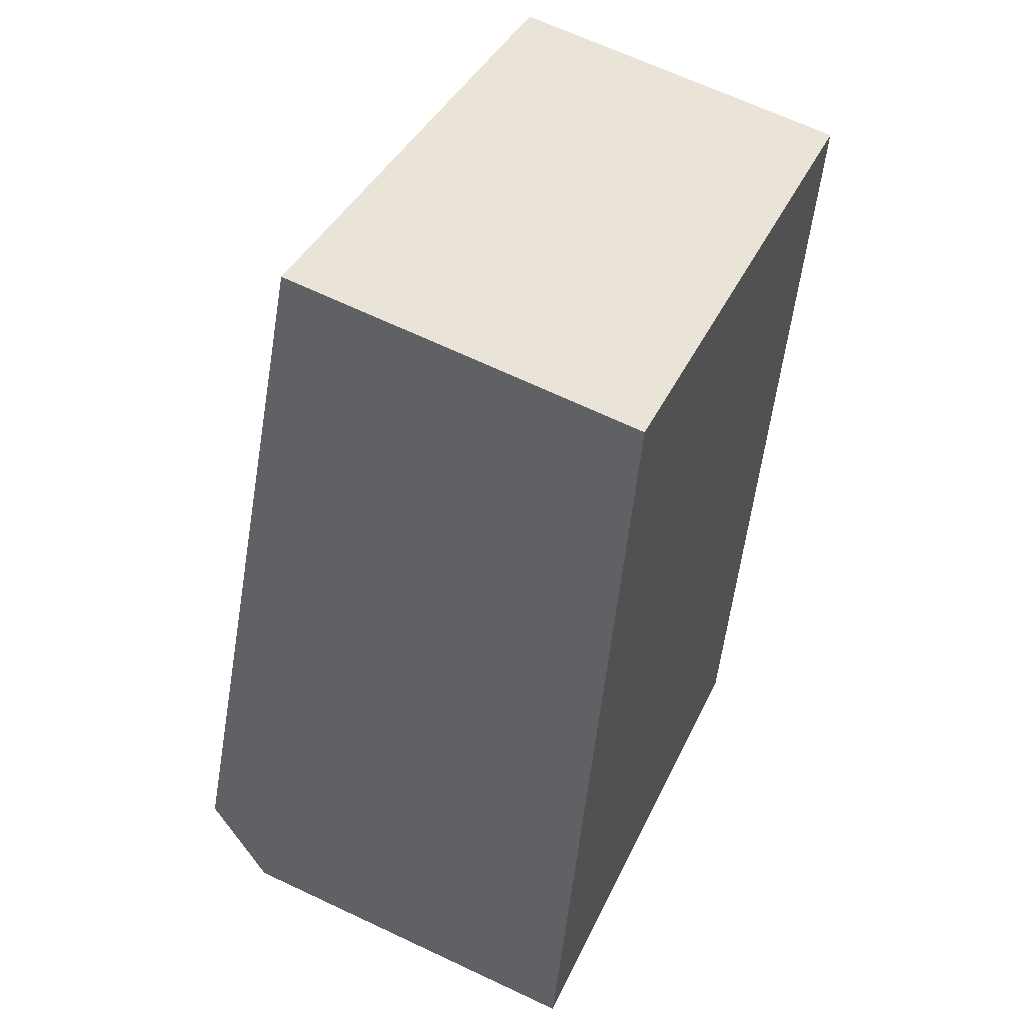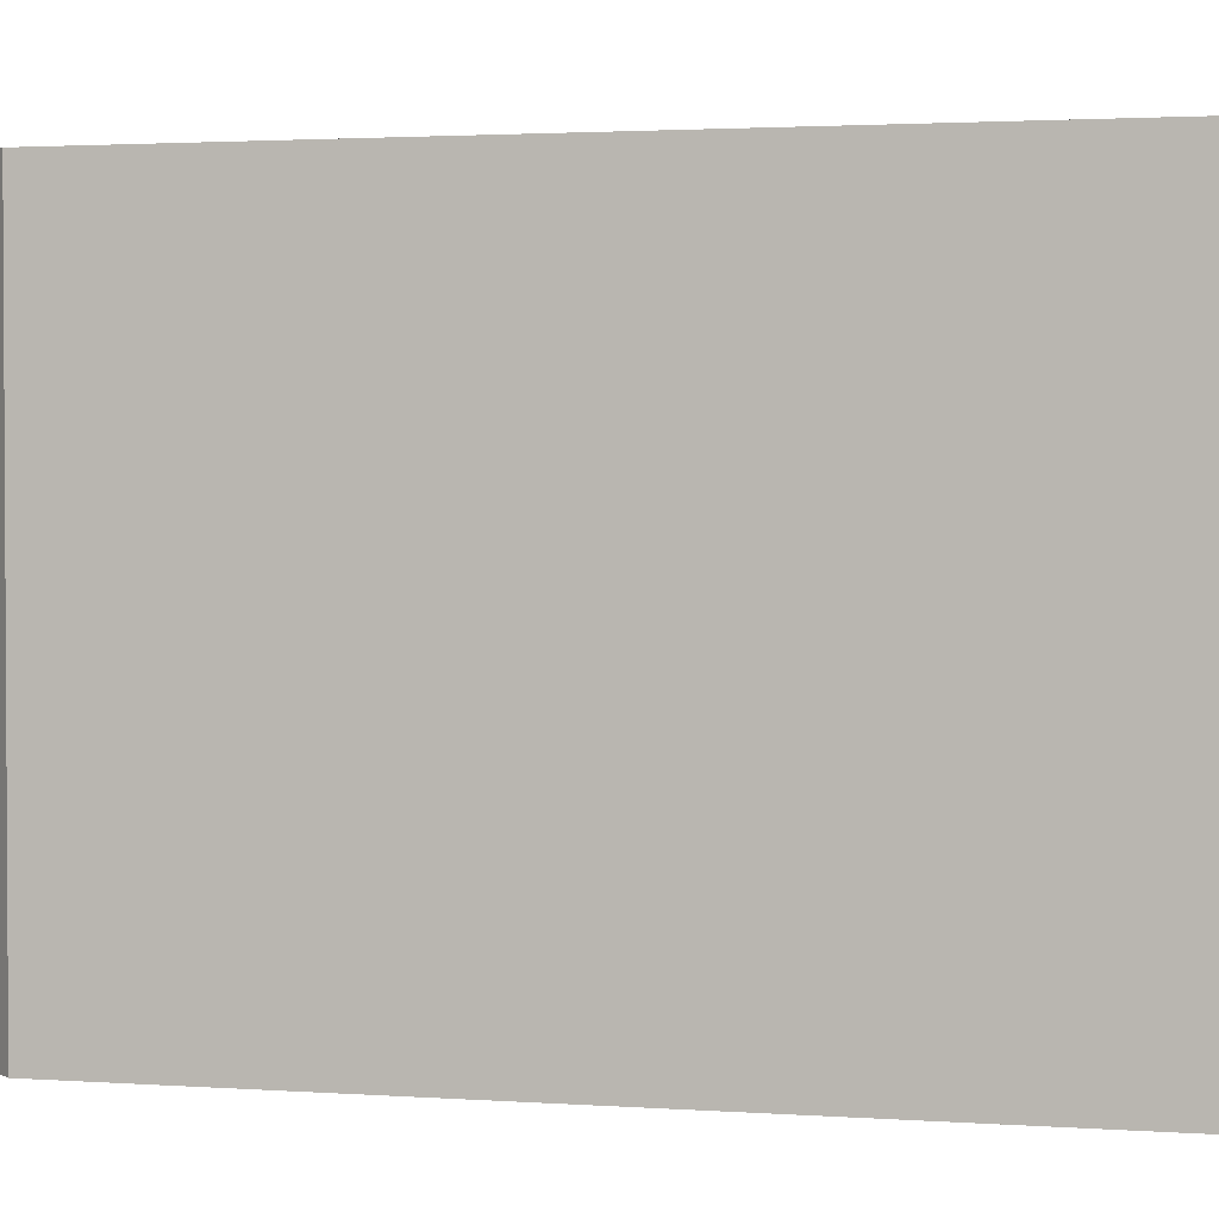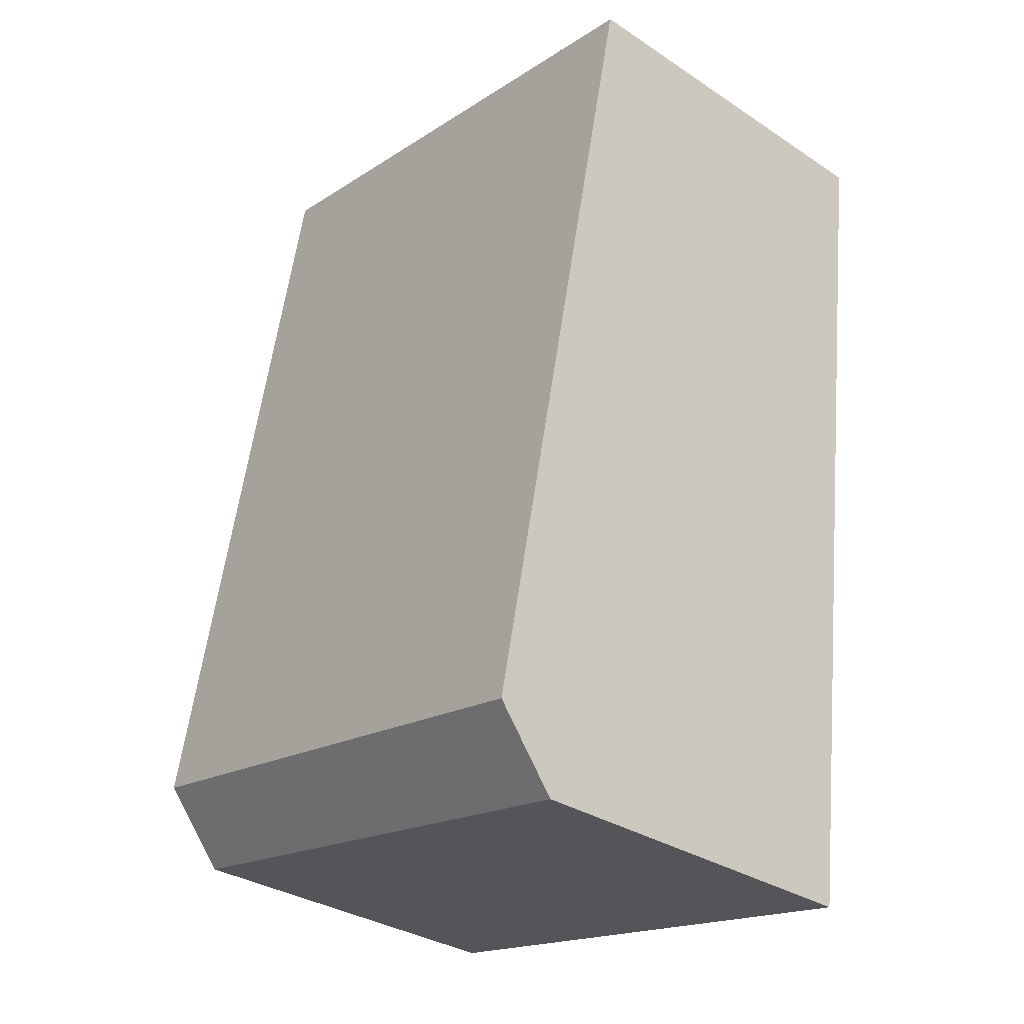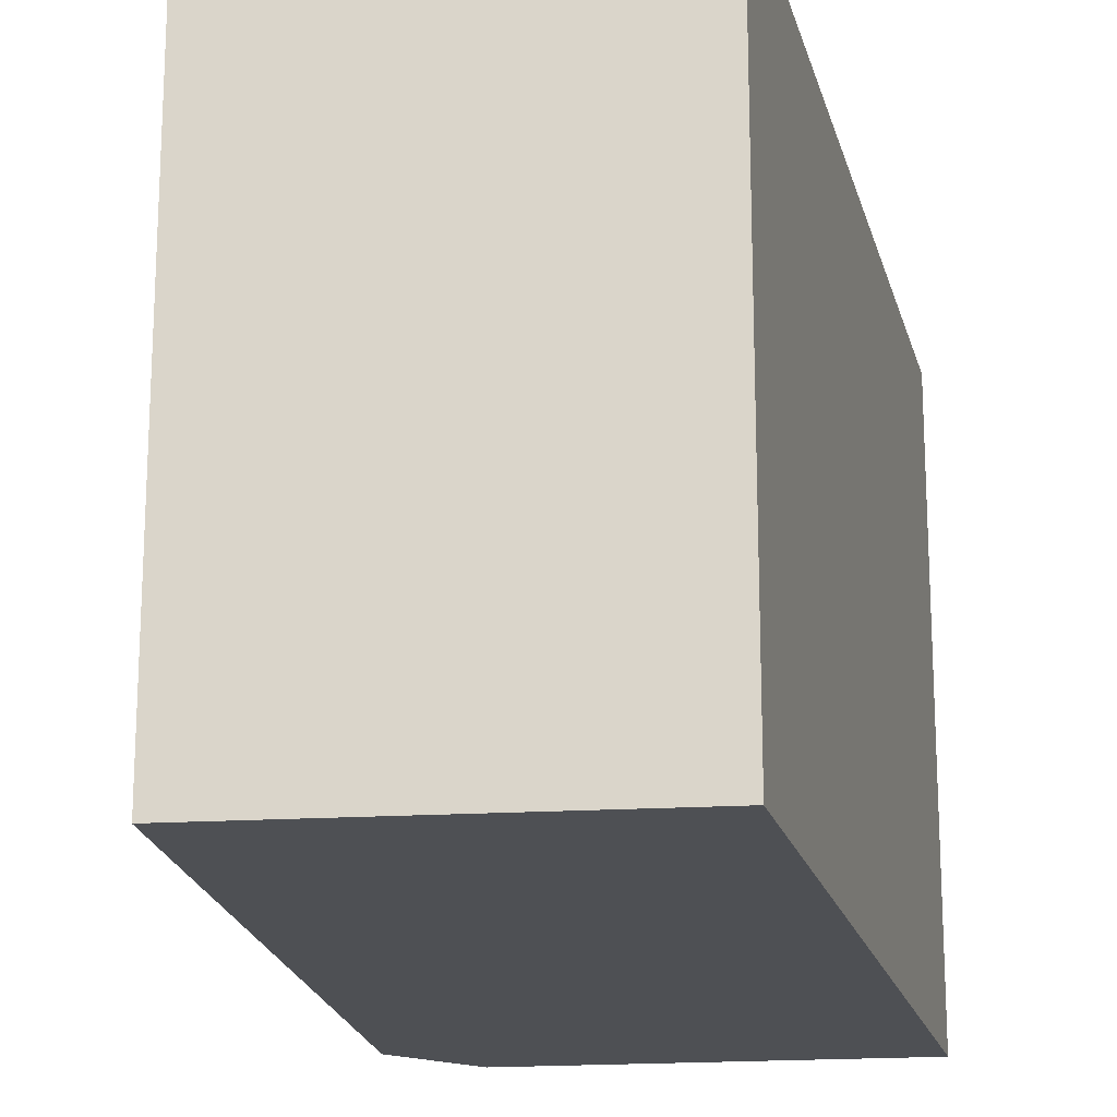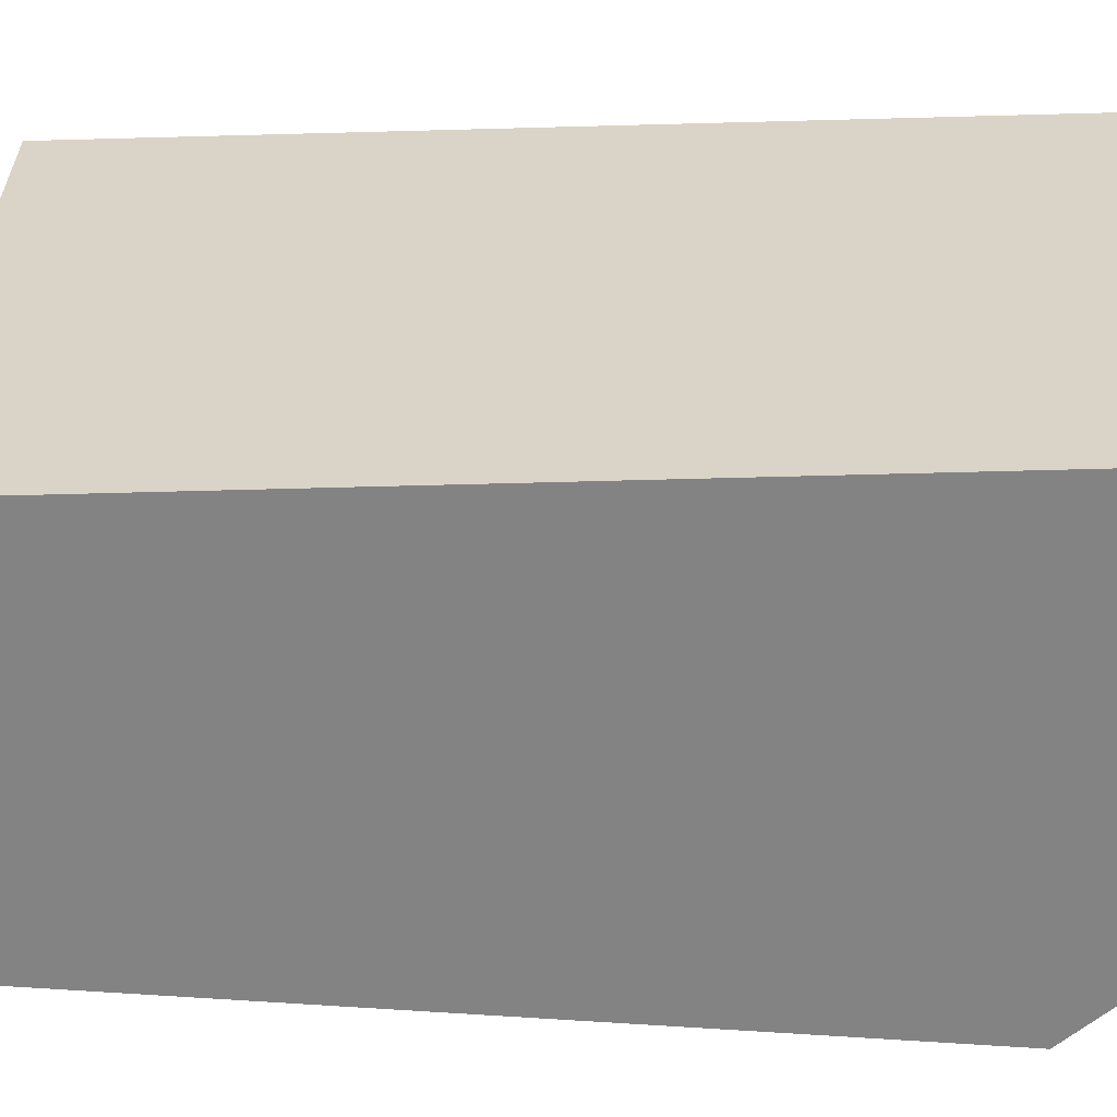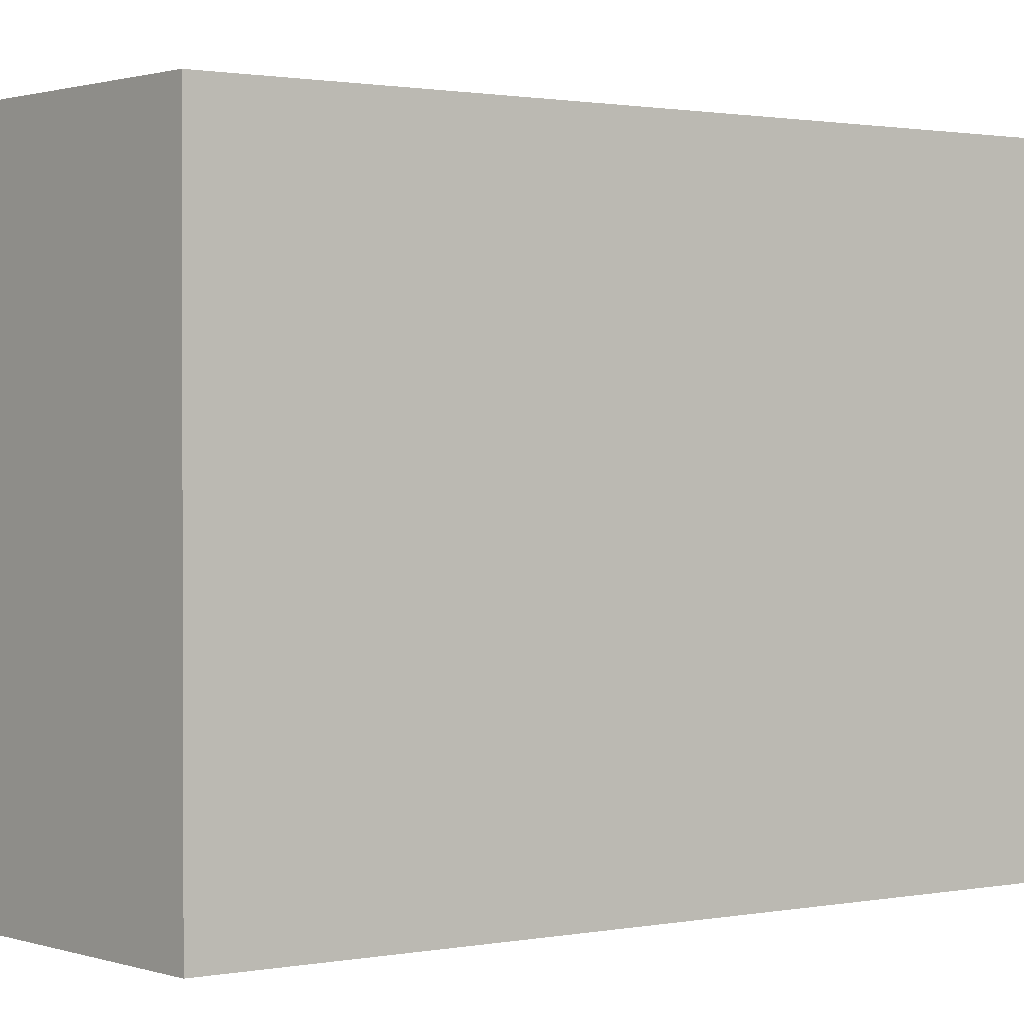
<metadata>
{"format":"obj","ext":"obj","renderer":"f3d","projection":"perspective","resolution":1024,"background":"white","views":[{"elev":38.7,"azim":22.9,"up":"+Z"},{"elev":2.1,"azim":-64.3,"up":"+Y"},{"elev":-17.9,"azim":-39.0,"up":"+Z"},{"elev":-18.5,"azim":18.6,"up":"+Y"},{"elev":-61.1,"azim":96.7,"up":"+Y"},{"elev":1.2,"azim":60.7,"up":"+Y"}]}
</metadata>
<code>
v  3.137 4.752 -1.2
v  4.025 4.752 5.297
v  3.438 4.752 -1.257
v  0.465 4.752 -0.695
v  4.048 4.752 5.554
v  1.192 4.752 6.149
v  0.135 4.752 -0.202
v  0.285 4.752 1.47
v  0 4.752 2.91e-16
v  1.141 4.752 5.887
v  0 0 0
v  0.285 -9.001e-17 1.47
v  1.141 -3.605e-16 5.887
v  1.192 -3.765e-16 6.149
v  4.048 -3.401e-16 5.554
v  3.438 7.697e-17 -1.257
v  4.025 -3.243e-16 5.297
v  0.465 4.256e-17 -0.695
v  3.137 7.348e-17 -1.2
v  0.135 1.237e-17 -0.202
g defaultobject
f 1 2 3
f 2 1 4
f 2 4 5
f 5 4 6
f 6 4 7
f 6 7 8
f 8 7 9
f 6 8 10
f 11 8 9
f 8 11 10
f 10 11 12
f 10 12 13
f 10 13 6
f 6 13 14
f 14 5 6
f 5 14 15
f 15 2 5
f 2 15 3
f 3 15 16
f 16 15 17
f 16 1 3
f 1 16 4
f 4 16 18
f 18 16 19
f 7 11 9
f 11 7 4
f 11 4 20
f 20 4 18
f 13 15 14
f 15 13 17
f 17 13 12
f 17 12 16
f 16 12 11
f 16 11 20
f 16 20 19
f 19 20 18

</code>
